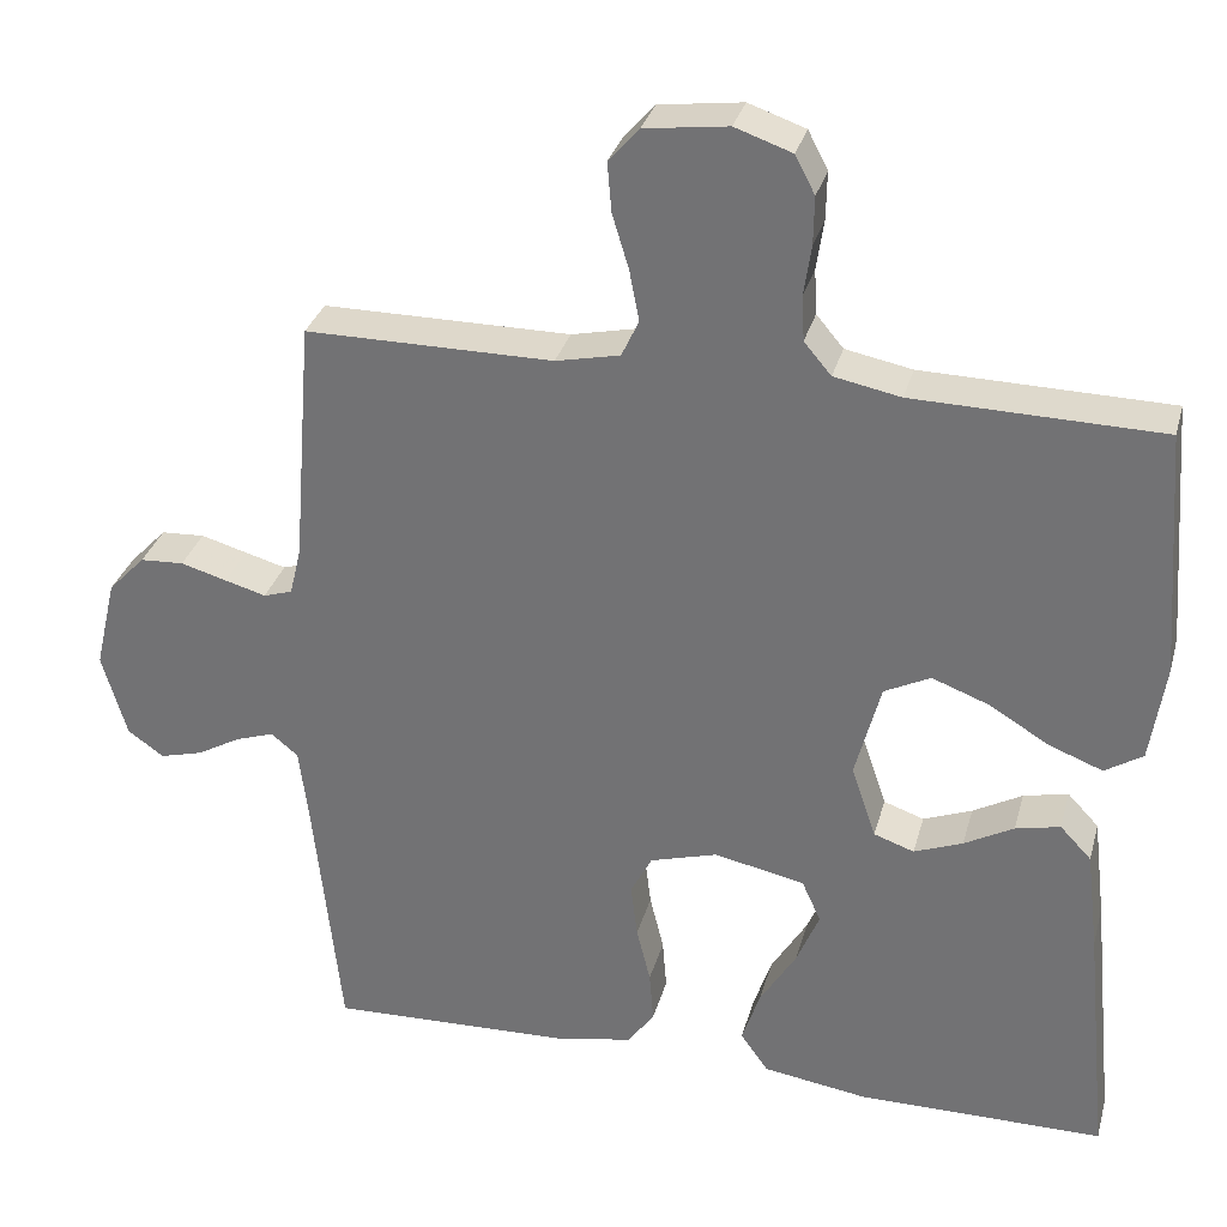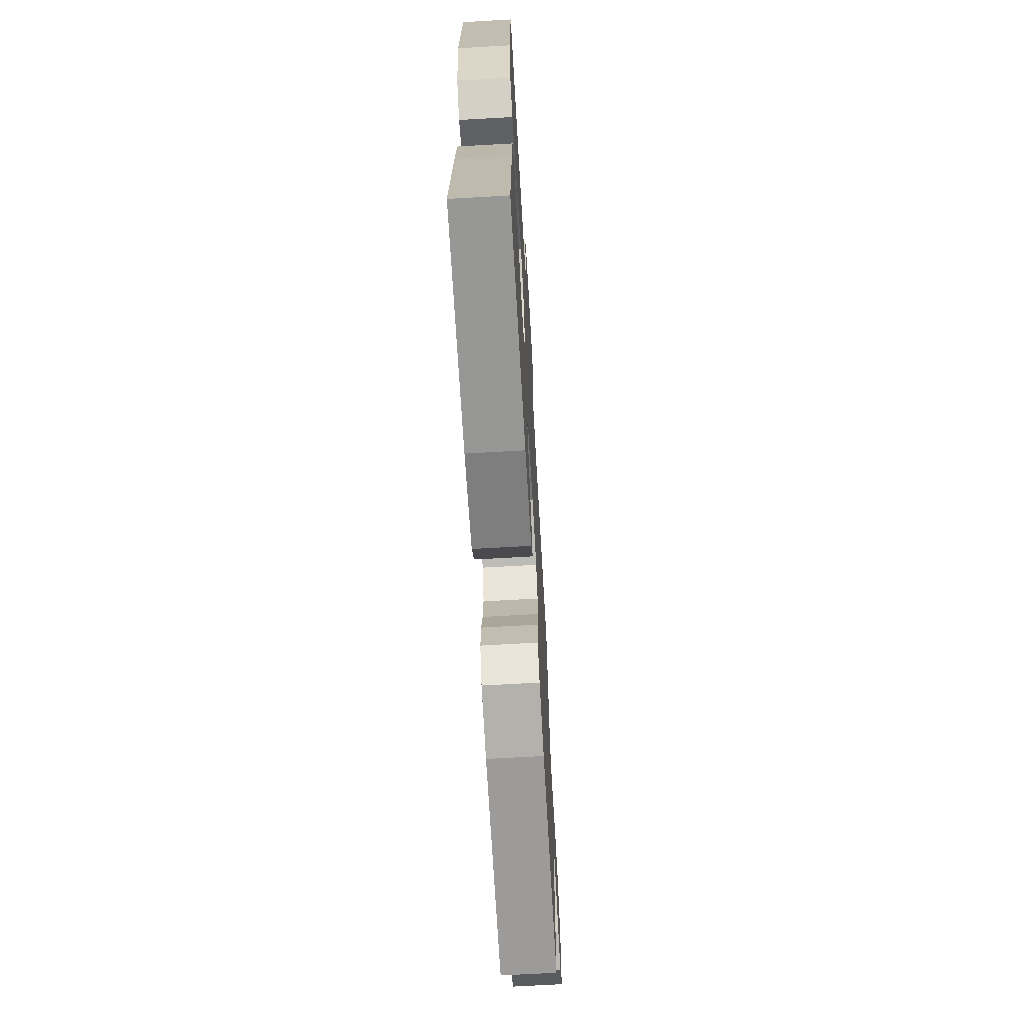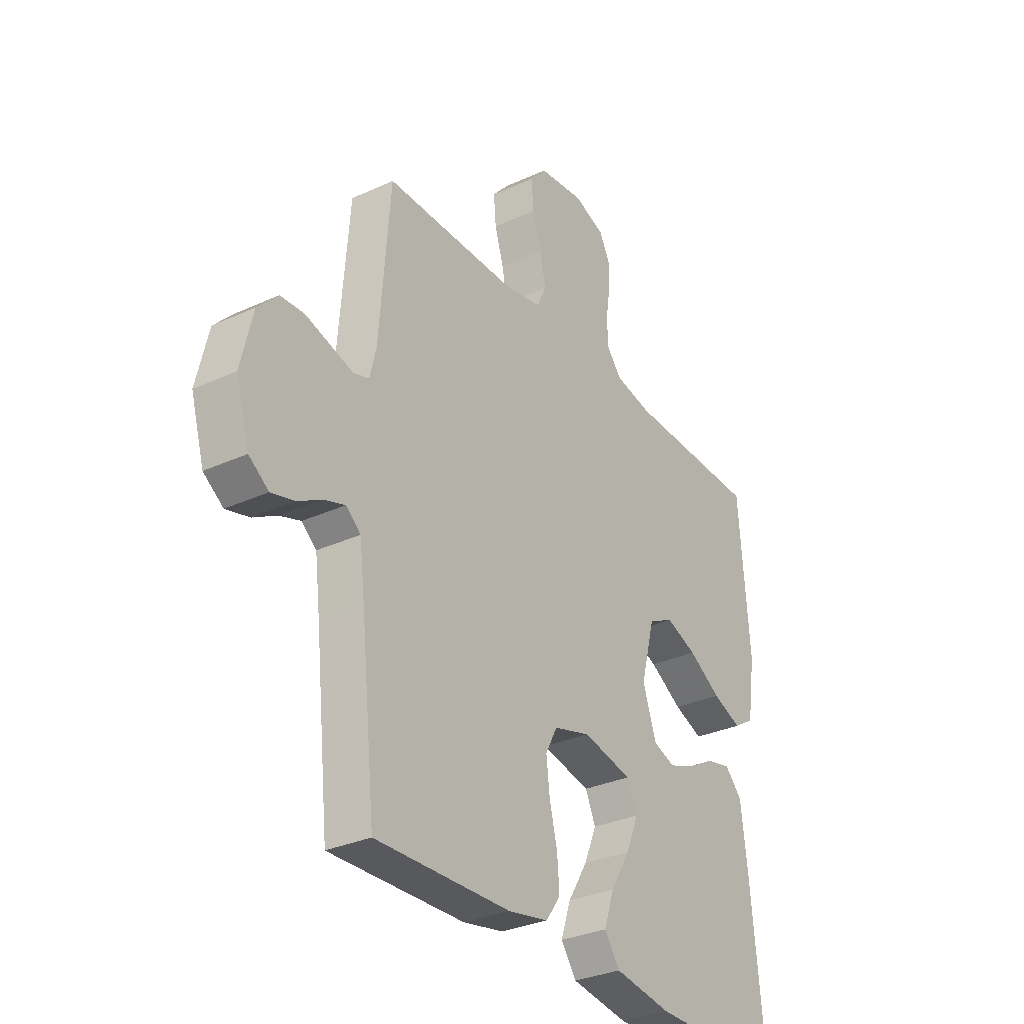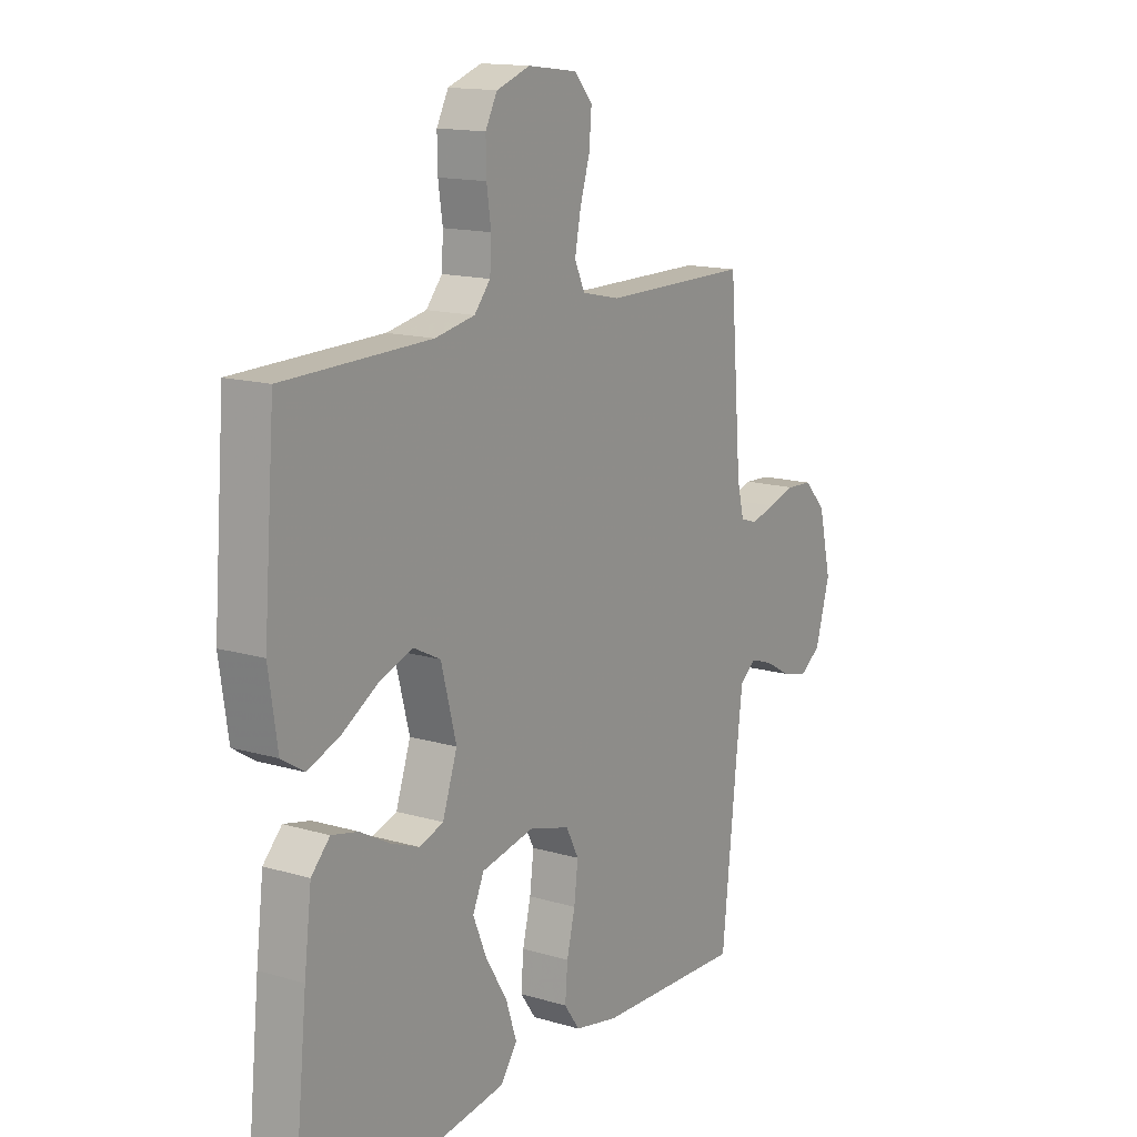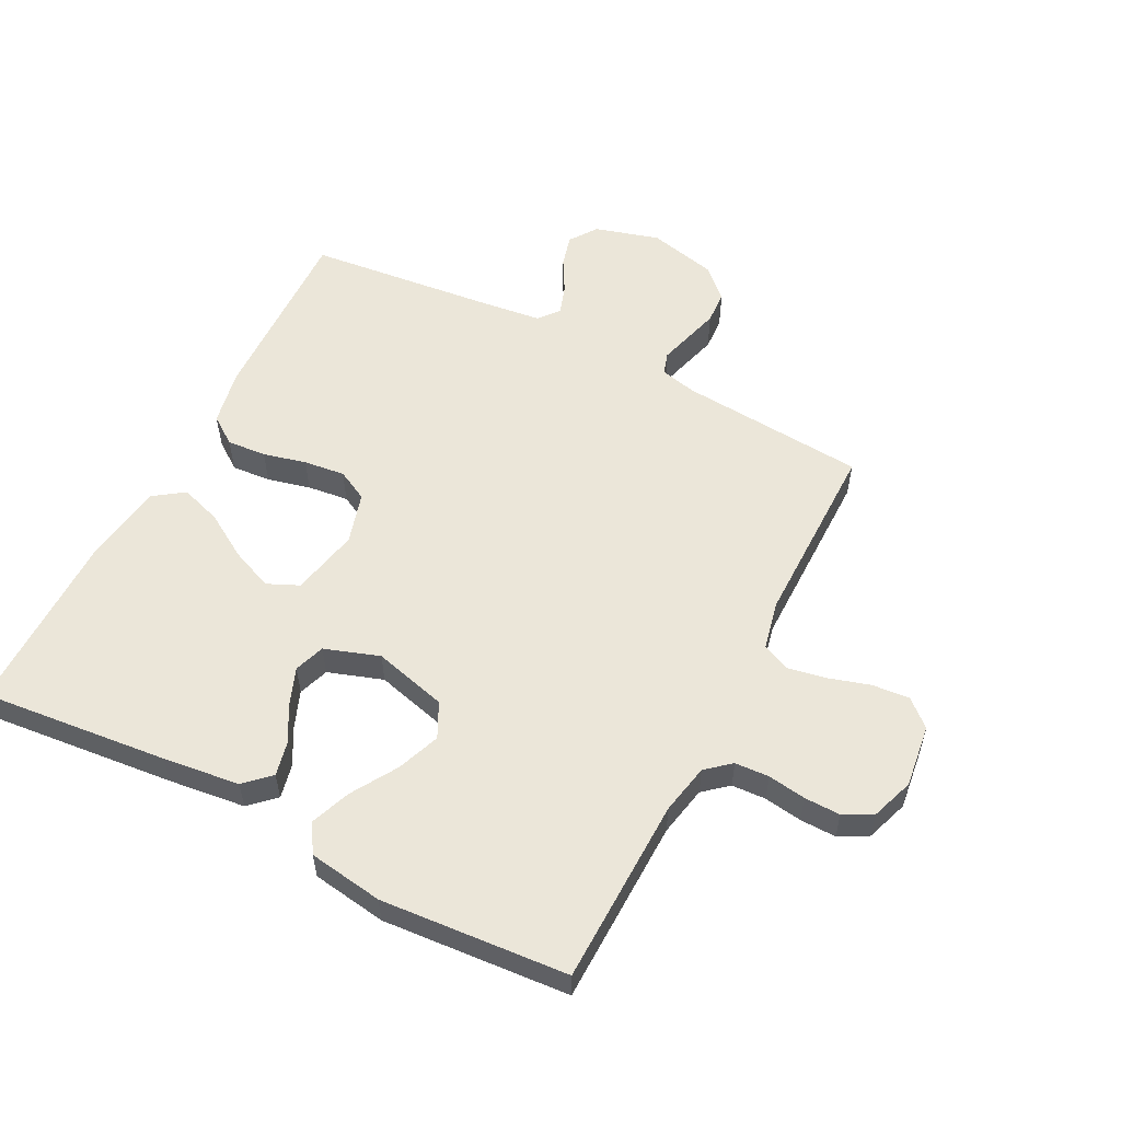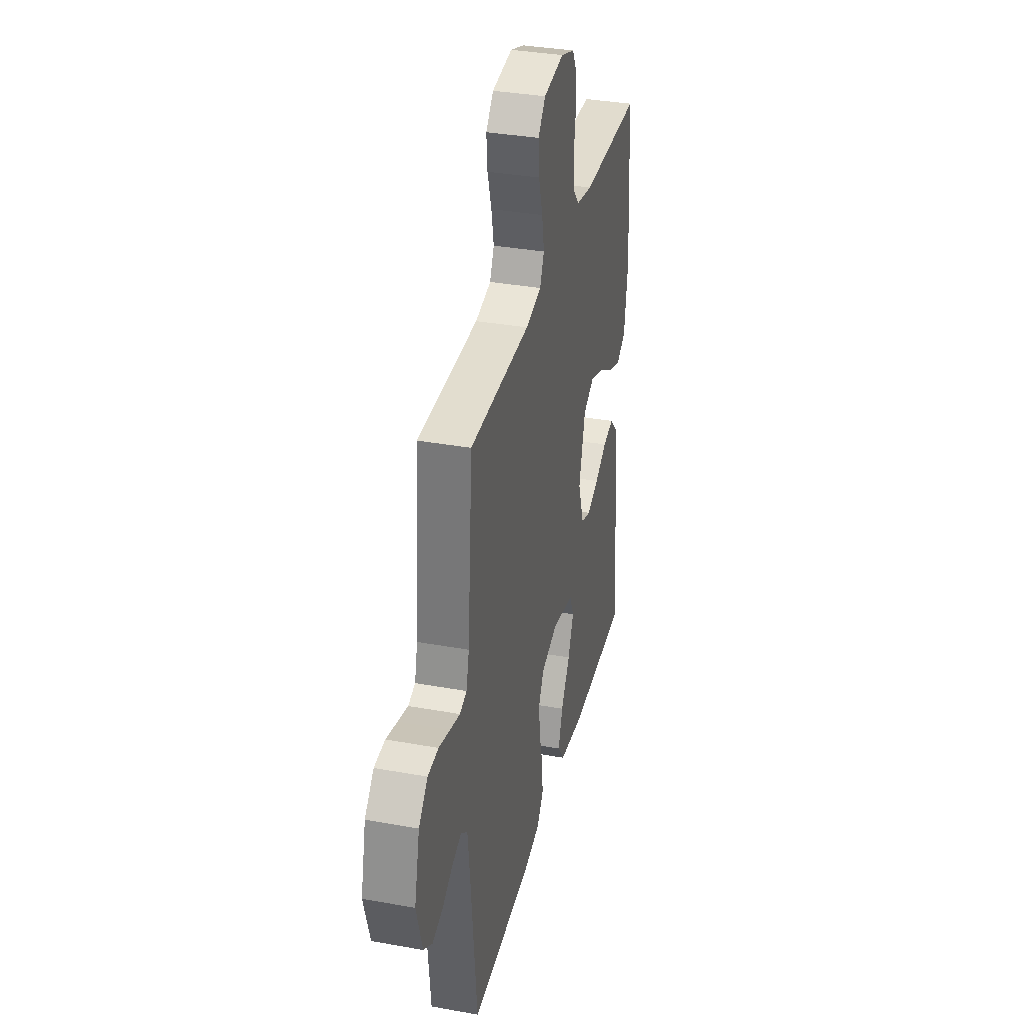
<metadata>
{"format":"obj","ext":"obj","renderer":"f3d","projection":"perspective","resolution":1024,"background":"white","views":[{"elev":31.6,"azim":-165.3,"up":"+Z"},{"elev":-67.9,"azim":-86.7,"up":"+Z"},{"elev":-31.5,"azim":123.1,"up":"+Z"},{"elev":14.5,"azim":-57.2,"up":"+Z"},{"elev":55.9,"azim":-62.7,"up":"+Y"},{"elev":35.0,"azim":103.6,"up":"+Z"}]}
</metadata>
<code>
v 0.5 0.07 -0.5
v 0.2 0.07 -0.49
v 0.11 0.07 -0.472
v 0.078 0.07 -0.427
v 0.083 0.07 -0.364
v 0.1 0.07 -0.295
v 0.108 0.07 -0.229
v 0.082 0.07 -0.179
v 0 0.07 -0.155
v -0.11 0.07 -0.178
v -0.133 0.07 -0.229
v -0.105 0.07 -0.296
v -0.061 0.07 -0.368
v -0.039 0.07 -0.434
v -0.073 0.07 -0.482
v -0.2 0.07 -0.501
v -0.5 0.07 -0.5
v -0.47 0.07 -0.2
v -0.455 0.07 -0.077
v -0.417 0.07 -0.037
v -0.363 0.07 -0.049
v -0.303 0.07 -0.082
v -0.244 0.07 -0.105
v -0.195 0.07 -0.088
v -0.165 0.07 0
v -0.196 0.07 0.118
v -0.252 0.07 0.146
v -0.321 0.07 0.12
v -0.394 0.07 0.076
v -0.459 0.07 0.051
v -0.505 0.07 0.08
v -0.523 0.07 0.2
v -0.5 0.07 0.5
v -0.2 0.07 0.506
v -0.119 0.07 0.522
v -0.086 0.07 0.561
v -0.083 0.07 0.616
v -0.092 0.07 0.677
v -0.093 0.07 0.735
v -0.069 0.07 0.781
v 0 0.07 0.805
v 0.101 0.07 0.792
v 0.138 0.07 0.75
v 0.133 0.07 0.69
v 0.113 0.07 0.624
v 0.101 0.07 0.562
v 0.122 0.07 0.517
v 0.2 0.07 0.5
v 0.5 0.07 0.5
v 0.524 0.07 0.2
v 0.538 0.07 0.142
v 0.573 0.07 0.131
v 0.623 0.07 0.145
v 0.679 0.07 0.161
v 0.732 0.07 0.158
v 0.777 0.07 0.111
v 0.803 0.07 0
v 0.773 0.07 -0.103
v 0.729 0.07 -0.134
v 0.677 0.07 -0.12
v 0.624 0.07 -0.09
v 0.577 0.07 -0.074
v 0.544 0.07 -0.101
v 0.532 0.07 -0.2
v 0.5 0 -0.5
v 0.2 0 -0.49
v 0.11 0 -0.472
v 0.078 0 -0.427
v 0.083 0 -0.364
v 0.1 0 -0.295
v 0.108 0 -0.229
v 0.082 0 -0.179
v 0 0 -0.155
v -0.11 0 -0.178
v -0.133 0 -0.229
v -0.105 0 -0.296
v -0.061 0 -0.368
v -0.039 0 -0.434
v -0.073 0 -0.482
v -0.2 0 -0.501
v -0.5 0 -0.5
v -0.47 0 -0.2
v -0.455 0 -0.077
v -0.417 0 -0.037
v -0.363 0 -0.049
v -0.303 0 -0.082
v -0.244 0 -0.105
v -0.195 0 -0.088
v -0.165 0 0
v -0.196 0 0.118
v -0.252 0 0.146
v -0.321 0 0.12
v -0.394 0 0.076
v -0.459 0 0.051
v -0.505 0 0.08
v -0.523 0 0.2
v -0.5 0 0.5
v -0.2 0 0.506
v -0.119 0 0.522
v -0.086 0 0.561
v -0.083 0 0.616
v -0.092 0 0.677
v -0.093 0 0.735
v -0.069 0 0.781
v 0 0 0.805
v 0.101 0 0.792
v 0.138 0 0.75
v 0.133 0 0.69
v 0.113 0 0.624
v 0.101 0 0.562
v 0.122 0 0.517
v 0.2 0 0.5
v 0.5 0 0.5
v 0.524 0 0.2
v 0.538 0 0.142
v 0.573 0 0.131
v 0.623 0 0.145
v 0.679 0 0.161
v 0.732 0 0.158
v 0.777 0 0.111
v 0.803 0 0
v 0.773 0 -0.103
v 0.729 0 -0.134
v 0.677 0 -0.12
v 0.624 0 -0.09
v 0.577 0 -0.074
v 0.544 0 -0.101
v 0.532 0 -0.2
f 58 59 60 61
f 58 61 62
f 57 58 62
f 56 57 62
f 53 54 55 56
f 52 53 56 62
f 51 52 62 63
f 48 49 50
f 47 48 50 51
f 42 43 44 45
f 42 45 46
f 41 42 46
f 40 41 46
f 37 38 39 40
f 36 37 40 46
f 35 36 46 47
f 31 32 33 34
f 28 29 30 31
f 27 28 31 34
f 26 27 34 35
f 19 20 21 22
f 19 22 23
f 18 19 23
f 17 18 23 24
f 15 16 17 24
f 12 13 14 15
f 11 12 15 24
f 3 4 5 6
f 3 6 7
f 64 1 2 3
f 64 3 7
f 63 64 7 8
f 51 63 8 9
f 47 51 9 10
f 25 26 35 47
f 24 25 47
f 10 11 24 47
f 125 124 123 122
f 126 125 122
f 126 122 121
f 126 121 120
f 120 119 118 117
f 126 120 117 116
f 127 126 116 115
f 114 113 112
f 115 114 112 111
f 109 108 107 106
f 110 109 106
f 110 106 105
f 110 105 104
f 104 103 102 101
f 110 104 101 100
f 111 110 100 99
f 98 97 96 95
f 95 94 93 92
f 98 95 92 91
f 99 98 91 90
f 86 85 84 83
f 87 86 83
f 87 83 82
f 88 87 82 81
f 88 81 80 79
f 79 78 77 76
f 88 79 76 75
f 70 69 68 67
f 71 70 67
f 67 66 65 128
f 71 67 128
f 72 71 128 127
f 73 72 127 115
f 74 73 115 111
f 111 99 90 89
f 111 89 88
f 111 88 75 74
f 1 65 66 2
f 2 66 67 3
f 3 67 68 4
f 4 68 69 5
f 5 69 70 6
f 6 70 71 7
f 7 71 72 8
f 8 72 73 9
f 9 73 74 10
f 10 74 75 11
f 11 75 76 12
f 12 76 77 13
f 13 77 78 14
f 14 78 79 15
f 15 79 80 16
f 16 80 81 17
f 17 81 82 18
f 18 82 83 19
f 19 83 84 20
f 20 84 85 21
f 21 85 86 22
f 22 86 87 23
f 23 87 88 24
f 24 88 89 25
f 25 89 90 26
f 26 90 91 27
f 27 91 92 28
f 28 92 93 29
f 29 93 94 30
f 30 94 95 31
f 31 95 96 32
f 32 96 97 33
f 33 97 98 34
f 34 98 99 35
f 35 99 100 36
f 36 100 101 37
f 37 101 102 38
f 38 102 103 39
f 39 103 104 40
f 40 104 105 41
f 41 105 106 42
f 42 106 107 43
f 43 107 108 44
f 44 108 109 45
f 45 109 110 46
f 46 110 111 47
f 47 111 112 48
f 48 112 113 49
f 49 113 114 50
f 50 114 115 51
f 51 115 116 52
f 52 116 117 53
f 53 117 118 54
f 54 118 119 55
f 55 119 120 56
f 56 120 121 57
f 57 121 122 58
f 58 122 123 59
f 59 123 124 60
f 60 124 125 61
f 61 125 126 62
f 62 126 127 63
f 63 127 128 64
f 64 128 65 1

</code>
